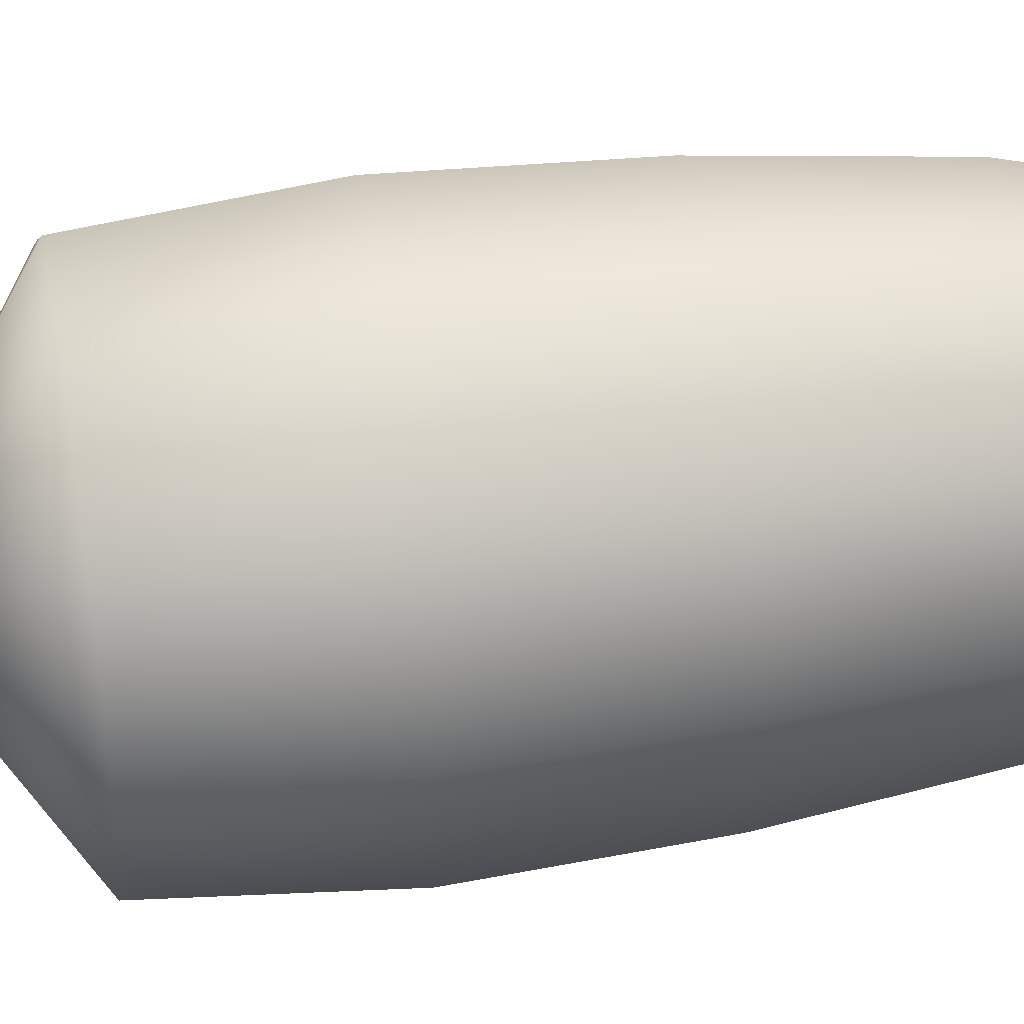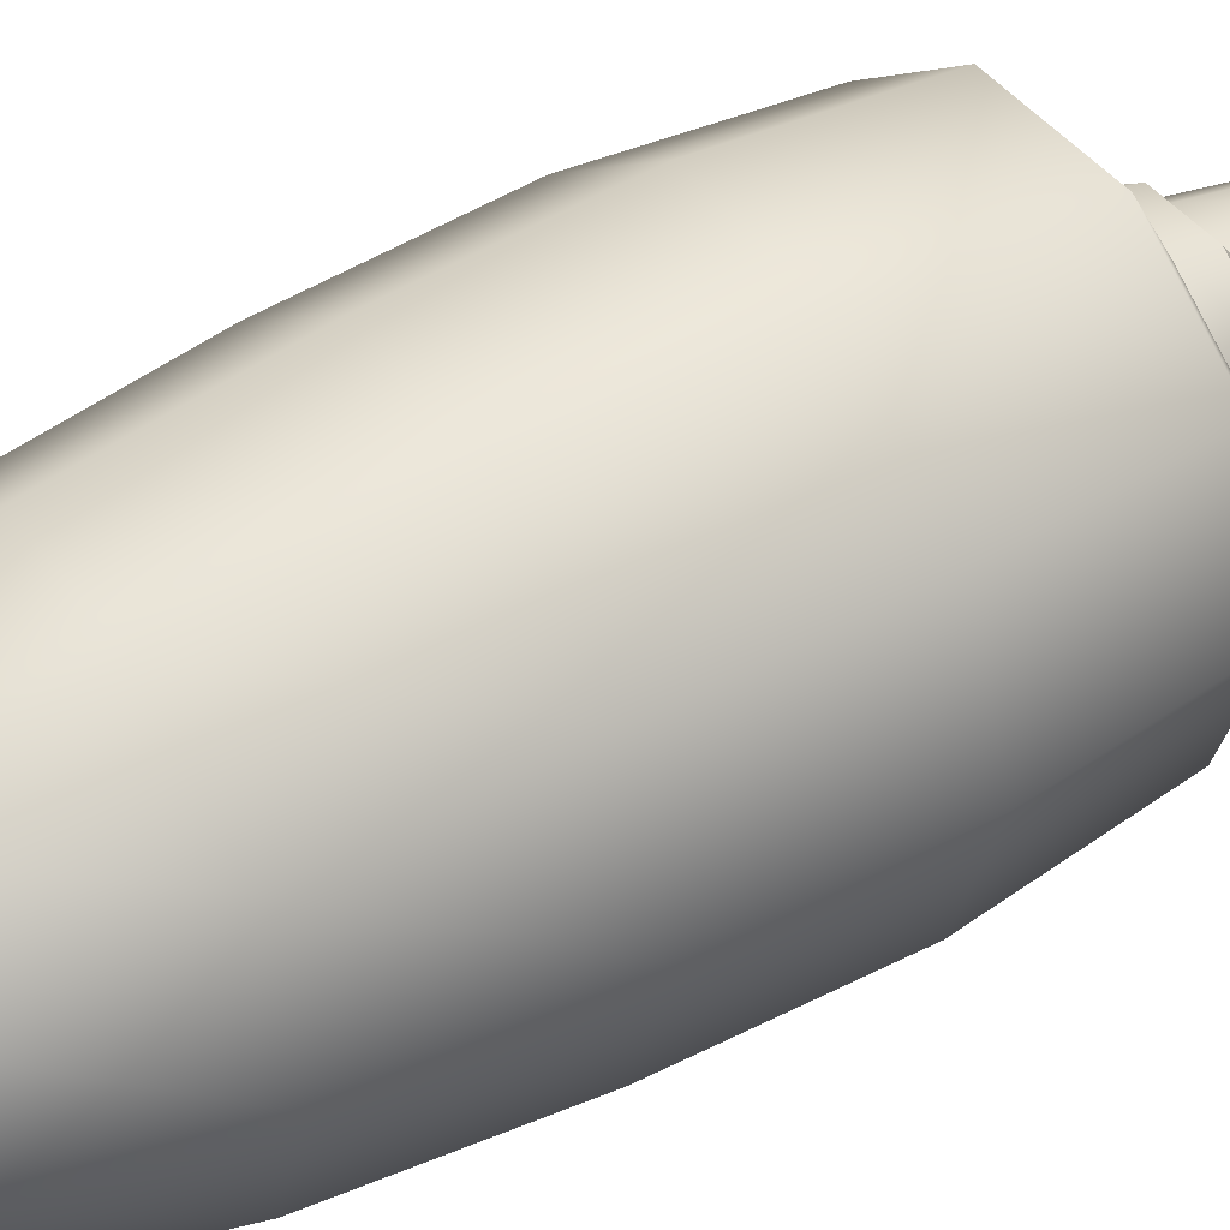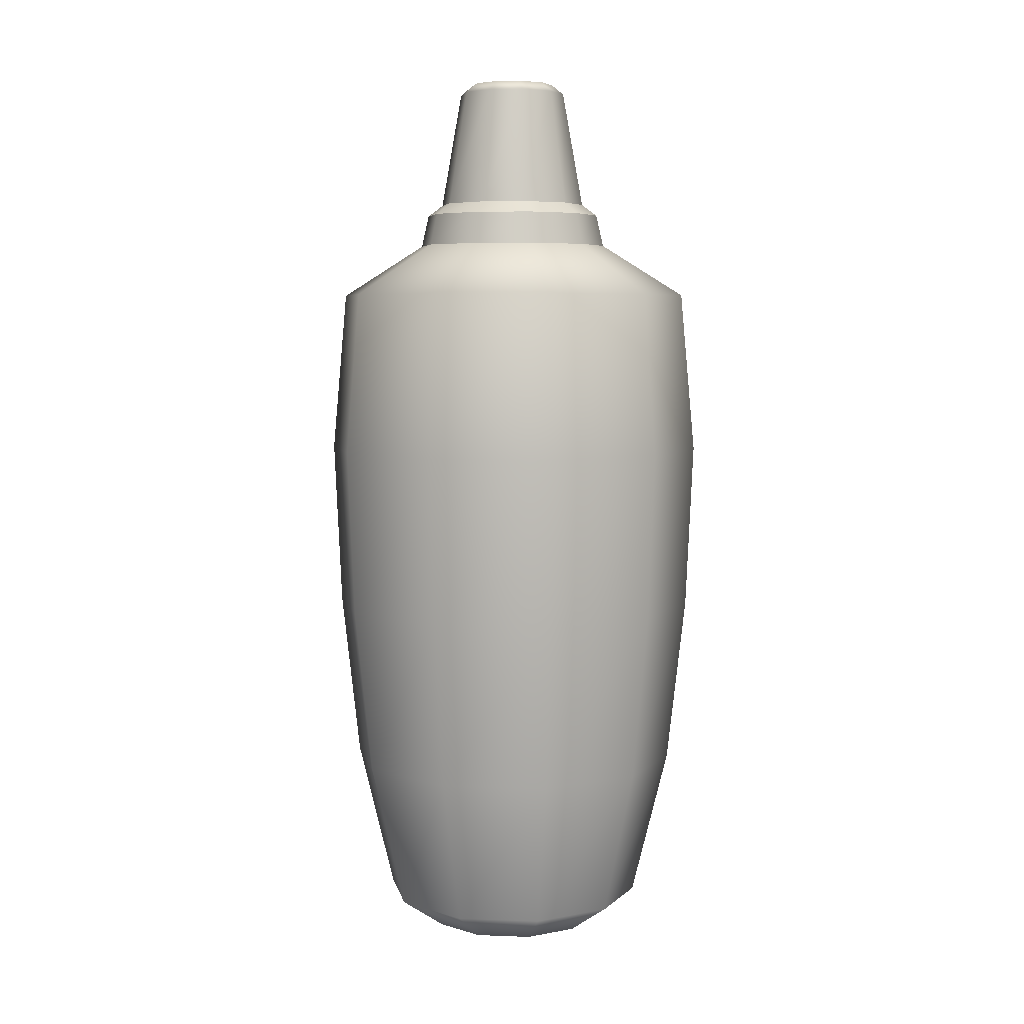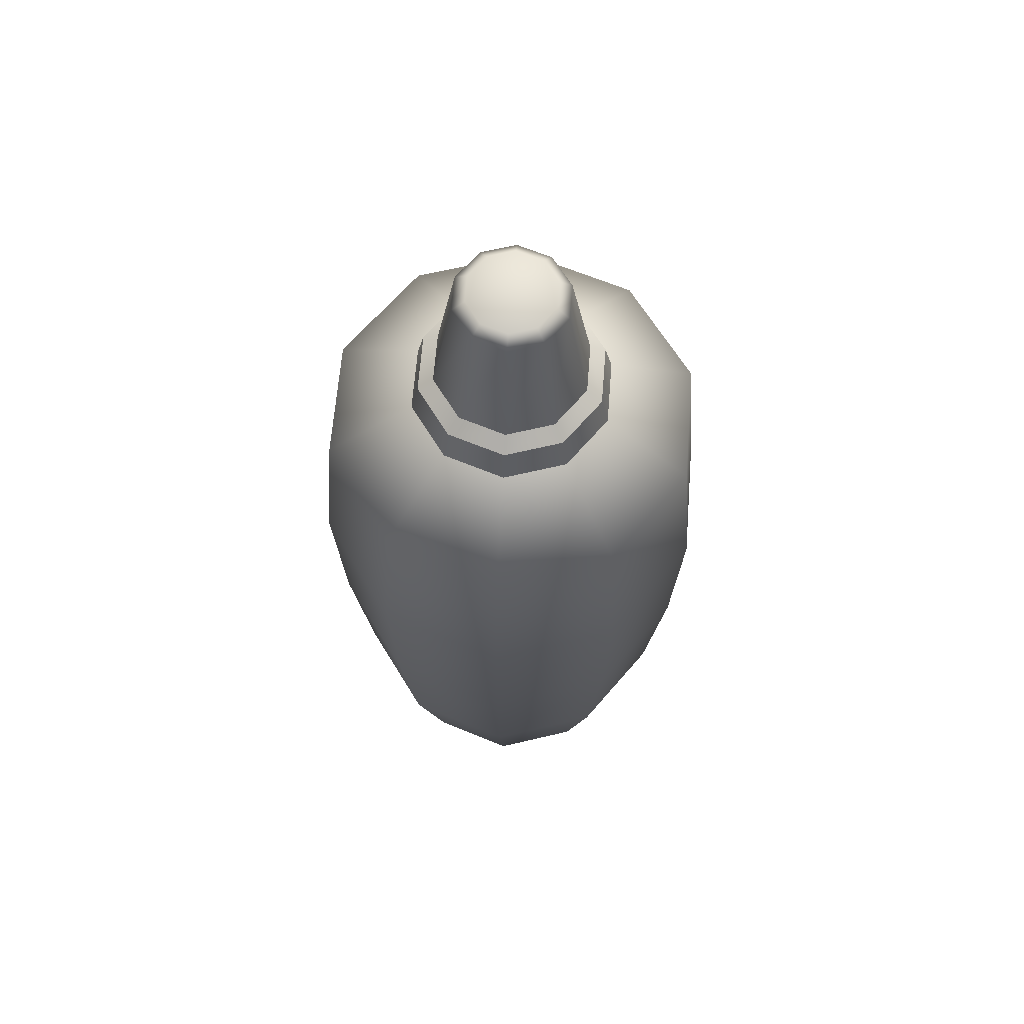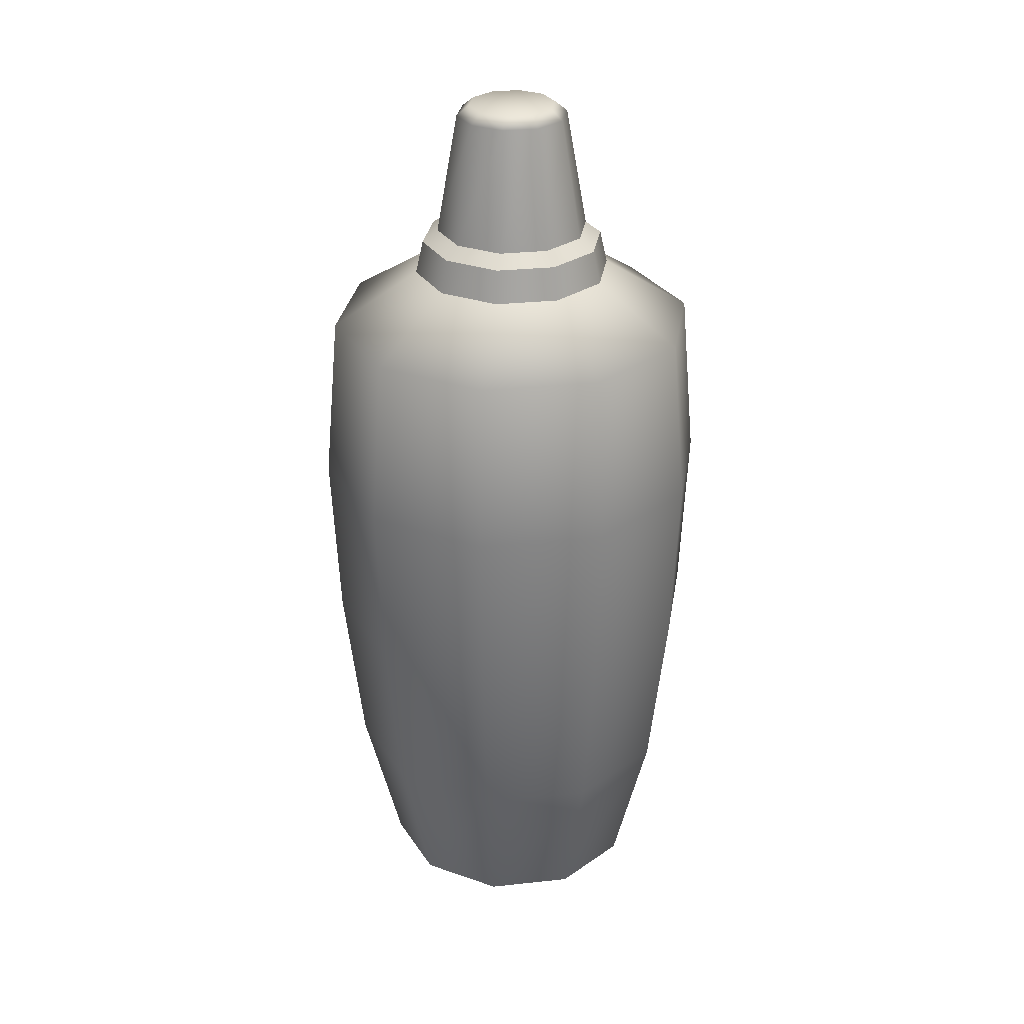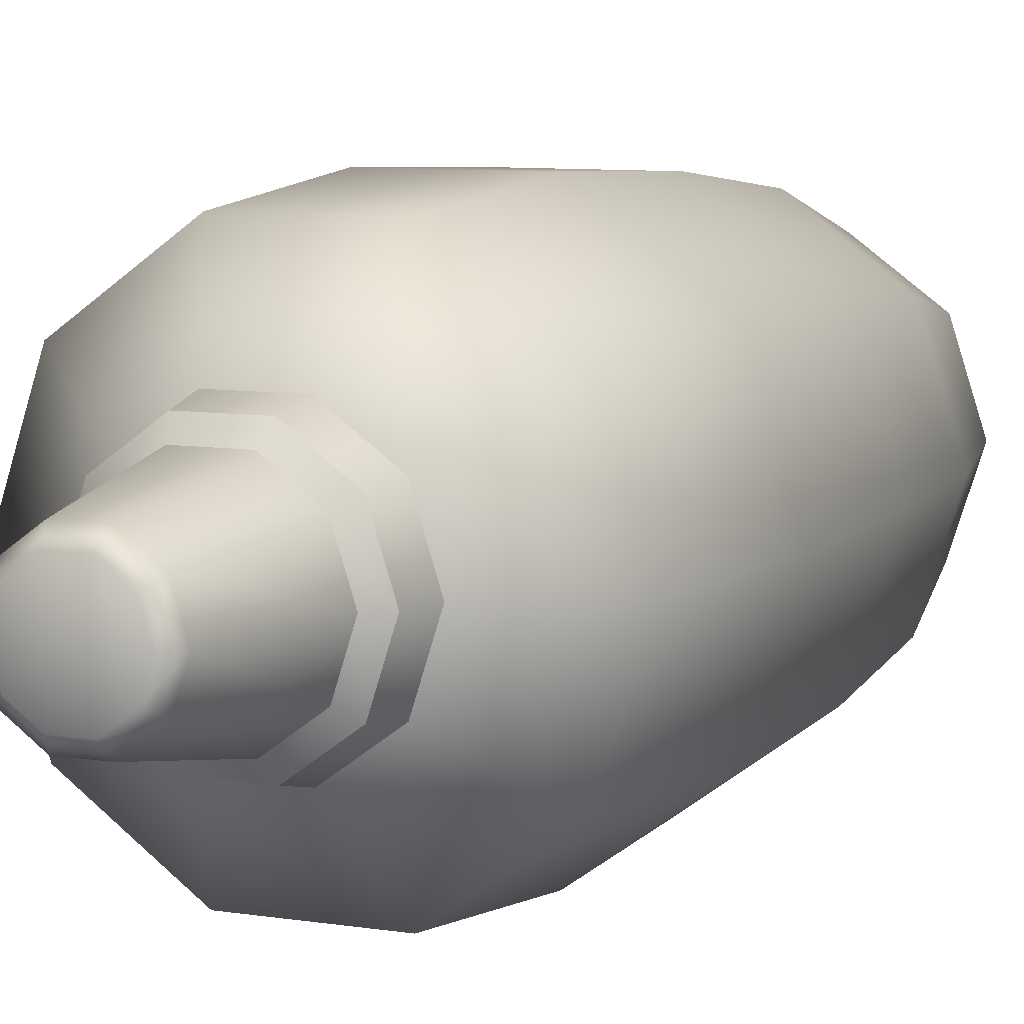
<metadata>
{"format":"obj","ext":"obj","renderer":"f3d","projection":"perspective","resolution":1024,"background":"white","views":[{"elev":39.3,"azim":-100.5,"up":"+Z"},{"elev":43.5,"azim":55.7,"up":"+Z"},{"elev":5.8,"azim":-101.7,"up":"+Y"},{"elev":65.2,"azim":-13.4,"up":"+Y"},{"elev":29.7,"azim":-117.0,"up":"+Y"},{"elev":7.9,"azim":-155.3,"up":"+Z"}]}
</metadata>
<code>
g default
v 0.4223 0.6731 -0.3068
v 0.1613 0.6731 -0.4964
v -0.1613 0.6731 -0.4964
v -0.4223 0.6731 -0.3068
v -0.5219 0.6731 0
v -0.4223 0.6731 0.3068
v -0.1613 0.6731 0.4964
v 0.1613 0.6731 0.4964
v 0.4223 0.6731 0.3068
v 0.5219 0.6731 0
v 0 -1.312 0
v -0.1743 0.204 0.5365
v -0.4564 0.204 0.3316
v -0.5641 0.204 0
v -0.4564 0.204 -0.3316
v -0.1743 0.204 -0.5365
v 0.1743 0.204 -0.5365
v 0.4564 0.204 -0.3316
v 0.5641 0.204 0
v 0.4564 0.204 0.3316
v 0.1743 0.204 0.5365
v -0.1677 -0.28 0.5163
v -0.4392 -0.28 0.3191
v -0.5428 -0.28 0
v -0.4392 -0.28 -0.3191
v -0.1677 -0.28 -0.5163
v 0.1677 -0.28 -0.5163
v 0.4392 -0.28 -0.3191
v 0.5428 -0.28 0
v 0.4392 -0.28 0.3191
v 0.1677 -0.28 0.5163
v -0.1512 -0.7639 0.4653
v -0.3958 -0.7639 0.2876
v -0.4893 -0.7639 0
v -0.3958 -0.7639 -0.2876
v -0.1512 -0.7639 -0.4653
v 0.1512 -0.7639 -0.4653
v 0.3958 -0.7639 -0.2876
v 0.4893 -0.7639 0
v 0.3958 -0.7639 0.2876
v 0.1512 -0.7639 0.4653
v 0.3104 -1.195 -0.2255
v 0.2042 -1.286 -0.1483
v 0.1186 -1.195 -0.3649
v 0.07798 -1.286 -0.24
v -0.1186 -1.195 -0.3649
v -0.07798 -1.286 -0.24
v -0.3104 -1.195 -0.2255
v -0.2042 -1.286 -0.1483
v -0.3837 -1.195 0
v -0.2523 -1.286 0
v -0.3104 -1.195 0.2255
v -0.2042 -1.286 0.1483
v -0.1186 -1.195 0.3649
v -0.07798 -1.286 0.24
v 0.1186 -1.195 0.3649
v 0.07798 -1.286 0.24
v 0.3104 -1.195 0.2255
v 0.2042 -1.286 0.1483
v 0.3837 -1.195 0
v 0.2523 -1.286 0
v 0.2273 0.8244 -0.1651
v 0.08681 0.8244 -0.2672
v -0.08681 0.8244 -0.2672
v -0.2273 0.8244 -0.1651
v -0.2809 0.8244 0
v -0.2273 0.8244 0.1651
v -0.08681 0.8244 0.2672
v 0.08681 0.8244 0.2672
v 0.2273 0.8244 0.1651
v 0.2809 0.8244 0
v 0 1.312 0
v 0.06679 0.9492 0.2056
v -0.06679 0.9492 0.2056
v -0.1749 0.9492 0.127
v -0.2161 0.9492 0
v -0.1749 0.9492 -0.127
v -0.06679 0.9492 -0.2056
v 0.06679 0.9492 -0.2056
v 0.1749 0.9492 -0.127
v 0.2161 0.9492 0
v 0.1749 0.9492 0.127
v 0.08033 0.9165 -0.2472
v 0.2103 0.9165 -0.1528
v -0.08033 0.9165 -0.2472
v -0.2103 0.9165 -0.1528
v -0.26 0.9165 0
v -0.2103 0.9165 0.1528
v -0.08033 0.9165 0.2472
v 0.08033 0.9165 0.2472
v 0.2103 0.9165 0.1528
v 0.26 0.9165 0
v 0.09829 1.312 -0.07141
v 0.1269 1.283 -0.09223
v 0.03754 1.312 -0.1155
v 0.04849 1.283 -0.1492
v -0.03754 1.312 -0.1155
v -0.04849 1.283 -0.1492
v -0.09829 1.312 -0.07141
v -0.1269 1.283 -0.09223
v -0.1215 1.312 0
v -0.1569 1.283 0
v -0.09829 1.312 0.07141
v -0.1269 1.283 0.09223
v -0.03754 1.312 0.1155
v -0.04849 1.283 0.1492
v 0.03754 1.312 0.1155
v 0.04849 1.283 0.1492
v 0.09829 1.312 0.07141
v 0.1269 1.283 0.09223
v 0.1215 1.312 0
v 0.1569 1.283 0
g CheeseSauce:pCylinder13
f 13 12 7 6
f 14 13 6 5
f 15 14 5 4
f 16 15 4 3
f 17 16 3 2
f 18 17 2 1
f 19 18 1 10
f 20 19 10 9
f 21 20 9 8
f 12 21 8 7
f 23 22 12 13
f 24 23 13 14
f 25 24 14 15
f 26 25 15 16
f 27 26 16 17
f 28 27 17 18
f 29 28 18 19
f 30 29 19 20
f 31 30 20 21
f 22 31 21 12
f 33 32 22 23
f 34 33 23 24
f 35 34 24 25
f 36 35 25 26
f 37 36 26 27
f 38 37 27 28
f 39 38 28 29
f 40 39 29 30
f 41 40 30 31
f 32 41 31 22
f 42 43 45 44
f 43 42 60 61
f 44 45 47 46
f 46 47 49 48
f 48 49 51 50
f 50 51 53 52
f 52 53 55 54
f 54 55 57 56
f 56 57 59 58
f 58 59 61 60
f 42 44 37 38
f 44 46 36 37
f 46 48 35 36
f 48 50 34 35
f 50 52 33 34
f 52 54 32 33
f 54 56 41 32
f 56 58 40 41
f 58 60 39 40
f 60 42 38 39
f 45 43 11
f 47 45 11
f 49 47 11
f 51 49 11
f 53 51 11
f 55 53 11
f 57 55 11
f 59 57 11
f 61 59 11
f 43 61 11
f 1 2 63 62
f 2 3 64 63
f 3 4 65 64
f 4 5 66 65
f 5 6 67 66
f 6 7 68 67
f 7 8 69 68
f 8 9 70 69
f 9 10 71 70
f 10 1 62 71
f 62 63 83 84
f 63 64 85 83
f 64 65 86 85
f 65 66 87 86
f 66 67 88 87
f 67 68 89 88
f 68 69 90 89
f 69 70 91 90
f 70 71 92 91
f 71 62 84 92
f 79 80 84 83
f 78 79 83 85
f 77 78 85 86
f 76 77 86 87
f 75 76 87 88
f 74 75 88 89
f 73 74 89 90
f 82 73 90 91
f 81 82 91 92
f 80 81 92 84
f 93 94 96 95
f 94 93 111 112
f 95 96 98 97
f 97 98 100 99
f 99 100 102 101
f 101 102 104 103
f 103 104 106 105
f 105 106 108 107
f 107 108 110 109
f 109 110 112 111
f 93 95 72
f 95 97 72
f 97 99 72
f 99 101 72
f 101 103 72
f 103 105 72
f 105 107 72
f 107 109 72
f 109 111 72
f 111 93 72
f 74 73 108 106
f 75 74 106 104
f 76 75 104 102
f 77 76 102 100
f 78 77 100 98
f 79 78 98 96
f 80 79 96 94
f 81 80 94 112
f 82 81 112 110
f 73 82 110 108

</code>
